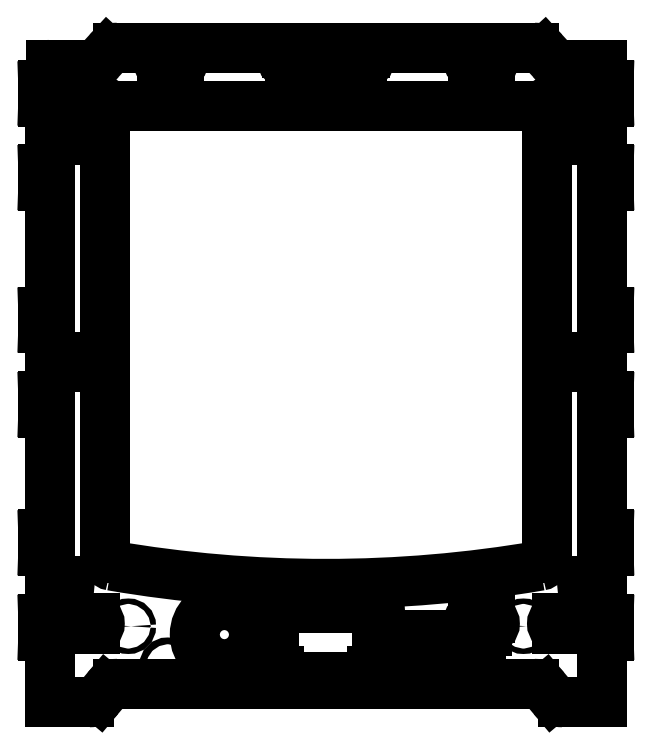
<metadata>
{"format":"dxf","ext":"dxf","renderer":"ezdxf+matplotlib","layout":"modelspace","background":"white","min_lineweight":24,"dpi":150}
</metadata>
<code>
0
SECTION
2
ENTITIES
0
CIRCLE
8
0
10
85.1
20
-172
30
0
40
2
0
LINE
8
0
10
96.8
20
-143.9
30
0
11
86.8
21
-143.9
31
0
0
ARC
8
0
10
96.8
20
-147
30
0
40
3.1
50
270
51
90
0
ARC
8
0
10
95.3
20
-150.1
30
0
40
1.5
50
270
51
360
0
LINE
8
0
10
88.3
20
-151.6
30
0
11
95.3
21
-151.6
31
0
0
ARC
8
0
10
88.3
20
-150.1
30
0
40
1.5
50
180
51
270
0
ARC
8
0
10
86.8
20
-147
30
0
40
3.1
50
90
51
270
0
CIRCLE
8
0
10
0
20
185.4
30
0
40
1.6
0
CIRCLE
8
0
10
-116.8
20
-148.6
30
0
40
1.6
0
CIRCLE
8
0
10
-116.8
20
185.4
30
0
40
1.6
0
CIRCLE
8
0
10
-141.8
20
153
30
0
40
8
0
LINE
8
0
10
-136.8
20
-143.9
30
0
11
-146.8
21
-143.9
31
0
0
ARC
8
0
10
-136.8
20
-147
30
0
40
3.1
50
270
51
90
0
LINE
8
0
10
-146.8
20
-150.1
30
0
11
-136.8
21
-150.1
31
0
0
ARC
8
0
10
-146.8
20
-147
30
0
40
3.1
50
90
51
270
0
LINE
8
0
10
-86.75
20
190.1
30
0
11
-96.75
21
190.1
31
0
0
ARC
8
0
10
-86.75
20
187
30
0
40
3.1
50
270
51
90
0
LINE
8
0
10
-96.75
20
183.9
30
0
11
-86.75
21
183.9
31
0
0
ARC
8
0
10
-96.75
20
187
30
0
40
3.1
50
90
51
270
0
LINE
8
0
10
-13
20
190.1
30
0
11
-23
21
190.1
31
0
0
ARC
8
0
10
-13
20
187
30
0
40
3.1
50
270
51
90
0
ARC
8
0
10
-14.5
20
183.9
30
0
40
1.5
50
270
51
0
0
LINE
8
0
10
-21.5
20
182.4
30
0
11
-14.5
21
182.4
31
0
0
ARC
8
0
10
-21.5
20
183.9
30
0
40
1.5
50
180
51
270
0
ARC
8
0
10
-23
20
187
30
0
40
3.1
50
90
51
270
0
CIRCLE
8
0
10
116.8
20
-148.6
30
0
40
1.6
0
CIRCLE
8
0
10
116.8
20
185.4
30
0
40
1.6
0
CIRCLE
8
0
10
141.8
20
153
30
0
40
8
0
LINE
8
0
10
136.8
20
-150.1
30
0
11
146.8
21
-150.1
31
0
0
ARC
8
0
10
136.8
20
-147
30
0
40
3.1
50
90
51
270
0
LINE
8
0
10
146.8
20
-143.9
30
0
11
136.8
21
-143.9
31
0
0
ARC
8
0
10
146.8
20
-147
30
0
40
3.1
50
270
51
90
0
LINE
8
0
10
86.75
20
183.9
30
0
11
96.75
21
183.9
31
0
0
ARC
8
0
10
86.75
20
187
30
0
40
3.1
50
90
51
270
0
LINE
8
0
10
96.75
20
190.1
30
0
11
86.75
21
190.1
31
0
0
ARC
8
0
10
96.75
20
187
30
0
40
3.1
50
270
51
90
0
ARC
8
0
10
21.5
20
183.9
30
0
40
1.5
50
270
51
0
0
LINE
8
0
10
14.5
20
182.4
30
0
11
21.5
21
182.4
31
0
0
ARC
8
0
10
14.5
20
183.9
30
0
40
1.5
50
180
51
270
0
ARC
8
0
10
13
20
187
30
0
40
3.1
50
90
51
270
0
LINE
8
0
10
23
20
190.1
30
0
11
13
21
190.1
31
0
0
ARC
8
0
10
23
20
187
30
0
40
3.1
50
270
51
90
0
CIRCLE
8
0
10
-60
20
-153.5
30
0
40
17.5
0
LINE
8
0
10
91.8
20
-154
30
0
11
30.45
21
-154
31
0
0
LINE
8
0
10
91.8
20
-167
30
0
11
91.8
21
-154
31
0
0
LINE
8
0
10
30.45
20
-167
30
0
11
91.8
21
-167
31
0
0
LINE
8
0
10
30.45
20
-171.9
30
0
11
30.45
21
-167
31
0
0
ARC
8
0
10
30.45
20
-173.4
30
0
40
1.5
50
270
51
90
0
LINE
8
0
10
27.5
20
-174.9
30
0
11
30.45
21
-174.9
31
0
0
LINE
8
0
10
27.5
20
-176.9
30
0
11
27.5
21
-174.9
31
0
0
ARC
8
0
10
26
20
-176.9
30
0
40
1.5
50
270
51
0
0
LINE
8
0
10
-26
20
-178.4
30
0
11
26
21
-178.4
31
0
0
ARC
8
0
10
-26
20
-176.9
30
0
40
1.5
50
180
51
270
0
LINE
8
0
10
-27.5
20
-174.9
30
0
11
-27.5
21
-176.9
31
0
0
LINE
8
0
10
-30.45
20
-174.9
30
0
11
-27.5
21
-174.9
31
0
0
ARC
8
0
10
-30.45
20
-173.4
30
0
40
1.5
50
90
51
270
0
LINE
8
0
10
-30.45
20
-140.5
30
0
11
-30.45
21
-171.9
31
0
0
ARC
8
0
10
-30.45
20
-139
30
0
40
1.5
50
90
51
270
0
LINE
8
0
10
30.45
20
-137.5
30
0
11
-30.45
21
-137.5
31
0
0
ARC
8
0
10
30.45
20
-139
30
0
40
1.5
50
270
51
90
0
LINE
8
0
10
30.45
20
-154
30
0
11
30.45
21
-140.5
31
0
0
CIRCLE
8
0
10
-93.5
20
-172
30
0
40
2
0
LINE
8
0
10
-130.5
20
152
30
0
11
-130.5
21
-108.3
31
0
0
ARC
8
0
10
-123.5
20
152
30
0
40
7
50
90
51
180
0
LINE
8
0
10
123.5
20
159
30
0
11
-123.5
21
159
31
0
0
ARC
8
0
10
123.5
20
152
30
0
40
7
50
0
51
90
0
LINE
8
0
10
130.5
20
-108.3
30
0
11
130.5
21
152
31
0
0
ARC
8
0
10
126
20
-108.3
30
0
40
4.5
50
279.7
51
1e-10
0
ARC
8
0
10
0
20
627
30
0
40
750.5
50
260.3
51
279.7
0
ARC
8
0
10
-126
20
-108.3
30
0
40
4.5
50
180
51
260.3
0
LINE
8
0
10
-140.1
20
-193.5
30
0
11
-163.1
21
-193.5
31
0
0
ARC
8
0
10
-140.1
20
-185.5
30
0
40
8
50
270
51
320
0
LINE
8
0
10
-129.9
20
-185.8
30
0
11
-133.9
21
-190.6
31
0
0
ARC
8
0
10
-123
20
-191.6
30
0
40
9
50
90
51
140
0
LINE
8
0
10
123
20
-182.6
30
0
11
-123
21
-182.6
31
0
0
ARC
8
0
10
123
20
-191.6
30
0
40
9
50
40
51
90
0
LINE
8
0
10
133.9
20
-190.6
30
0
11
129.9
21
-185.8
31
0
0
ARC
8
0
10
140.1
20
-185.5
30
0
40
8
50
220
51
270
0
LINE
8
0
10
163.1
20
-193.5
30
0
11
140.1
21
-193.5
31
0
0
LINE
8
0
10
163.1
20
-193.5
30
0
11
163.1
21
-155.8
31
0
0
ARC
8
0
10
164.6
20
-155.8
30
0
40
1.5
50
92
51
180
0
LINE
8
0
10
167.1
20
-154.2
30
0
11
164.5
21
-154.3
31
0
0
LINE
8
0
10
167.1
20
-154.2
30
0
11
167.1
21
-144.2
31
0
0
LINE
8
0
10
164.5
20
-144.1
30
0
11
167.1
21
-144.2
31
0
0
ARC
8
0
10
164.6
20
-142.6
30
0
40
1.5
50
180
51
268
0
LINE
8
0
10
163.1
20
-142.6
30
0
11
163.1
21
-125.8
31
0
0
LINE
8
0
10
156.8
20
-125.8
30
0
11
163.1
21
-125.8
31
0
0
ARC
8
0
10
155.3
20
-125.5
30
0
40
1.5
50
270
51
350.4
0
LINE
8
0
10
153.9
20
-127
30
0
11
155.3
21
-127
31
0
0
ARC
8
0
10
153.9
20
-125.5
30
0
40
1.5
50
189.6
51
270
0
LINE
8
0
10
152.4
20
-125.6
30
0
11
152.4
21
-125.8
31
0
0
ARC
8
0
10
153.1
20
-124.3
30
0
40
1.5
50
116.9
51
243.1
0
LINE
8
0
10
152.4
20
-122.8
30
0
11
152.4
21
-123
31
0
0
ARC
8
0
10
153.9
20
-123
30
0
40
1.5
50
90
51
170.4
0
LINE
8
0
10
155.3
20
-121.5
30
0
11
153.9
21
-121.5
31
0
0
ARC
8
0
10
155.3
20
-123
30
0
40
1.5
50
9.594
51
90
0
LINE
8
0
10
163.1
20
-122.8
30
0
11
156.8
21
-122.8
31
0
0
LINE
8
0
10
163.1
20
-122.8
30
0
11
163.1
21
-105.8
31
0
0
ARC
8
0
10
164.6
20
-105.8
30
0
40
1.5
50
92
51
180
0
LINE
8
0
10
167.1
20
-104.2
30
0
11
164.5
21
-104.3
31
0
0
LINE
8
0
10
167.1
20
-104.2
30
0
11
167.1
21
-94.2
31
0
0
LINE
8
0
10
164.5
20
-94.11
30
0
11
167.1
21
-94.2
31
0
0
ARC
8
0
10
164.6
20
-92.61
30
0
40
1.5
50
180
51
268
0
LINE
8
0
10
163.1
20
-92.61
30
0
11
163.1
21
-24.09
31
0
0
ARC
8
0
10
164.6
20
-24.09
30
0
40
1.5
50
92
51
180
0
LINE
8
0
10
167.1
20
-22.5
30
0
11
164.5
21
-22.59
31
0
0
LINE
8
0
10
167.1
20
-22.5
30
0
11
167.1
21
-12.5
31
0
0
LINE
8
0
10
164.5
20
-12.41
30
0
11
167.1
21
-12.5
31
0
0
ARC
8
0
10
164.6
20
-10.91
30
0
40
1.5
50
180
51
268
0
LINE
8
0
10
163.1
20
-10.91
30
0
11
163.1
21
6.1
31
0
0
LINE
8
0
10
156.8
20
6.1
30
0
11
163.1
21
6.1
31
0
0
ARC
8
0
10
155.3
20
6.35
30
0
40
1.5
50
270
51
350.4
0
LINE
8
0
10
153.9
20
4.85
30
0
11
155.3
21
4.85
31
0
0
ARC
8
0
10
153.9
20
6.35
30
0
40
1.5
50
189.6
51
270
0
LINE
8
0
10
152.4
20
6.262
30
0
11
152.4
21
6.1
31
0
0
ARC
8
0
10
153.1
20
7.6
30
0
40
1.5
50
116.9
51
243.1
0
LINE
8
0
10
152.4
20
9.1
30
0
11
152.4
21
8.938
31
0
0
ARC
8
0
10
153.9
20
8.85
30
0
40
1.5
50
90
51
170.4
0
LINE
8
0
10
155.3
20
10.35
30
0
11
153.9
21
10.35
31
0
0
ARC
8
0
10
155.3
20
8.85
30
0
40
1.5
50
9.594
51
90
0
LINE
8
0
10
163.1
20
9.1
30
0
11
156.8
21
9.1
31
0
0
LINE
8
0
10
163.1
20
9.1
30
0
11
163.1
21
25.91
31
0
0
ARC
8
0
10
164.6
20
25.91
30
0
40
1.5
50
92
51
180
0
LINE
8
0
10
167.1
20
27.5
30
0
11
164.5
21
27.41
31
0
0
LINE
8
0
10
167.1
20
27.5
30
0
11
167.1
21
37.5
31
0
0
LINE
8
0
10
164.5
20
37.59
30
0
11
167.1
21
37.5
31
0
0
ARC
8
0
10
164.6
20
39.09
30
0
40
1.5
50
180
51
268
0
LINE
8
0
10
163.1
20
39.09
30
0
11
163.1
21
110.1
31
0
0
ARC
8
0
10
164.6
20
110.1
30
0
40
1.5
50
92
51
180
0
LINE
8
0
10
167.1
20
111.7
30
0
11
164.5
21
111.6
31
0
0
LINE
8
0
10
167.1
20
111.7
30
0
11
167.1
21
121.7
31
0
0
LINE
8
0
10
164.5
20
121.8
30
0
11
167.1
21
121.7
31
0
0
ARC
8
0
10
164.6
20
123.3
30
0
40
1.5
50
180
51
268
0
LINE
8
0
10
163.1
20
123.3
30
0
11
163.1
21
140.2
31
0
0
LINE
8
0
10
156.8
20
140.2
30
0
11
163.1
21
140.2
31
0
0
ARC
8
0
10
155.3
20
140.4
30
0
40
1.5
50
270
51
350.4
0
LINE
8
0
10
153.9
20
138.9
30
0
11
155.3
21
138.9
31
0
0
ARC
8
0
10
153.9
20
140.4
30
0
40
1.5
50
189.6
51
270
0
LINE
8
0
10
152.4
20
140.4
30
0
11
152.4
21
140.2
31
0
0
ARC
8
0
10
153.1
20
141.7
30
0
40
1.5
50
116.9
51
243.1
0
LINE
8
0
10
152.4
20
143.2
30
0
11
152.4
21
143
31
0
0
ARC
8
0
10
153.9
20
142.9
30
0
40
1.5
50
90
51
170.4
0
LINE
8
0
10
155.3
20
144.4
30
0
11
153.9
21
144.4
31
0
0
ARC
8
0
10
155.3
20
142.9
30
0
40
1.5
50
9.594
51
90
0
LINE
8
0
10
163.1
20
143.2
30
0
11
156.8
21
143.2
31
0
0
LINE
8
0
10
163.1
20
143.2
30
0
11
163.1
21
160.1
31
0
0
ARC
8
0
10
164.6
20
160.1
30
0
40
1.5
50
92
51
180
0
LINE
8
0
10
167.1
20
161.7
30
0
11
164.5
21
161.6
31
0
0
LINE
8
0
10
167.1
20
161.7
30
0
11
167.1
21
171.7
31
0
0
LINE
8
0
10
164.5
20
171.8
30
0
11
167.1
21
171.7
31
0
0
ARC
8
0
10
164.6
20
173.3
30
0
40
1.5
50
180
51
268
0
LINE
8
0
10
163.1
20
173.3
30
0
11
163.1
21
183.5
31
0
0
LINE
8
0
10
139.8
20
183.5
30
0
11
163.1
21
183.5
31
0
0
ARC
8
0
10
139.8
20
192.5
30
0
40
9
50
222.5
51
270
0
LINE
8
0
10
129.1
20
190.9
30
0
11
133.2
21
186.4
31
0
0
ARC
8
0
10
123.2
20
185.5
30
0
40
8
50
42.47
51
90
0
LINE
8
0
10
-123.2
20
193.5
30
0
11
123.2
21
193.5
31
0
0
ARC
8
0
10
-123.2
20
185.5
30
0
40
8
50
90
51
137.5
0
LINE
8
0
10
-133.2
20
186.4
30
0
11
-129.1
21
190.9
31
0
0
ARC
8
0
10
-139.8
20
192.5
30
0
40
9
50
270
51
317.5
0
LINE
8
0
10
-162.1
20
183.5
30
0
11
-139.8
21
183.5
31
0
0
ARC
8
0
10
-162.1
20
183
30
0
40
0.5
50
90
51
180
0
LINE
8
0
10
-162.6
20
173.3
30
0
11
-162.6
21
183
31
0
0
ARC
8
0
10
-164.6
20
173.3
30
0
40
2
50
272
51
6e-10
0
LINE
8
0
10
-167.1
20
171.2
30
0
11
-164.5
21
171.3
31
0
0
LINE
8
0
10
-167.1
20
171.2
30
0
11
-167.1
21
161.7
31
0
0
LINE
8
0
10
-164.5
20
161.6
30
0
11
-167.1
21
161.7
31
0
0
ARC
8
0
10
-164.6
20
160.1
30
0
40
1.5
50
0
51
88
0
LINE
8
0
10
-163.1
20
160.1
30
0
11
-163.1
21
143.2
31
0
0
LINE
8
0
10
-156.8
20
143.2
30
0
11
-163.1
21
143.2
31
0
0
ARC
8
0
10
-155.3
20
142.9
30
0
40
1.5
50
90
51
170.4
0
LINE
8
0
10
-153.9
20
144.4
30
0
11
-155.3
21
144.4
31
0
0
ARC
8
0
10
-153.9
20
142.9
30
0
40
1.5
50
9.594
51
90
0
LINE
8
0
10
-152.4
20
143
30
0
11
-152.4
21
143.2
31
0
0
ARC
8
0
10
-153.1
20
141.7
30
0
40
1.5
50
296.9
51
63.08
0
LINE
8
0
10
-152.4
20
140.2
30
0
11
-152.4
21
140.4
31
0
0
ARC
8
0
10
-153.9
20
140.4
30
0
40
1.5
50
270
51
350.4
0
LINE
8
0
10
-155.3
20
138.9
30
0
11
-153.9
21
138.9
31
0
0
ARC
8
0
10
-155.3
20
140.4
30
0
40
1.5
50
189.6
51
270
0
LINE
8
0
10
-163.1
20
140.2
30
0
11
-156.8
21
140.2
31
0
0
LINE
8
0
10
-163.1
20
140.2
30
0
11
-163.1
21
123.3
31
0
0
ARC
8
0
10
-164.6
20
123.3
30
0
40
1.5
50
272
51
0
0
LINE
8
0
10
-167.1
20
121.7
30
0
11
-164.5
21
121.8
31
0
0
LINE
8
0
10
-167.1
20
121.7
30
0
11
-167.1
21
111.7
31
0
0
LINE
8
0
10
-164.5
20
111.6
30
0
11
-167.1
21
111.7
31
0
0
ARC
8
0
10
-164.6
20
110.1
30
0
40
1.5
50
0
51
88
0
LINE
8
0
10
-163.1
20
110.1
30
0
11
-163.1
21
39.09
31
0
0
ARC
8
0
10
-164.6
20
39.09
30
0
40
1.5
50
272
51
0
0
LINE
8
0
10
-167.1
20
37.5
30
0
11
-164.5
21
37.59
31
0
0
LINE
8
0
10
-167.1
20
37.5
30
0
11
-167.1
21
27.5
31
0
0
LINE
8
0
10
-164.5
20
27.41
30
0
11
-167.1
21
27.5
31
0
0
ARC
8
0
10
-164.6
20
25.91
30
0
40
1.5
50
0
51
88
0
LINE
8
0
10
-163.1
20
25.91
30
0
11
-163.1
21
9.1
31
0
0
LINE
8
0
10
-156.8
20
9.1
30
0
11
-163.1
21
9.1
31
0
0
ARC
8
0
10
-155.3
20
8.85
30
0
40
1.5
50
90
51
170.4
0
LINE
8
0
10
-153.9
20
10.35
30
0
11
-155.3
21
10.35
31
0
0
ARC
8
0
10
-153.9
20
8.85
30
0
40
1.5
50
9.594
51
90
0
LINE
8
0
10
-152.4
20
8.938
30
0
11
-152.4
21
9.1
31
0
0
ARC
8
0
10
-153.1
20
7.6
30
0
40
1.5
50
296.9
51
63.08
0
LINE
8
0
10
-152.4
20
6.1
30
0
11
-152.4
21
6.262
31
0
0
ARC
8
0
10
-153.9
20
6.35
30
0
40
1.5
50
270
51
350.4
0
LINE
8
0
10
-155.3
20
4.85
30
0
11
-153.9
21
4.85
31
0
0
ARC
8
0
10
-155.3
20
6.35
30
0
40
1.5
50
189.6
51
270
0
LINE
8
0
10
-163.1
20
6.1
30
0
11
-156.8
21
6.1
31
0
0
LINE
8
0
10
-163.1
20
6.1
30
0
11
-163.1
21
-10.91
31
0
0
ARC
8
0
10
-164.6
20
-10.91
30
0
40
1.5
50
272
51
0
0
LINE
8
0
10
-167.1
20
-12.5
30
0
11
-164.5
21
-12.41
31
0
0
LINE
8
0
10
-167.1
20
-12.5
30
0
11
-167.1
21
-22.5
31
0
0
LINE
8
0
10
-164.5
20
-22.59
30
0
11
-167.1
21
-22.5
31
0
0
ARC
8
0
10
-164.6
20
-24.09
30
0
40
1.5
50
0
51
88
0
LINE
8
0
10
-163.1
20
-24.09
30
0
11
-163.1
21
-92.61
31
0
0
ARC
8
0
10
-164.6
20
-92.61
30
0
40
1.5
50
272
51
0
0
LINE
8
0
10
-167.1
20
-94.2
30
0
11
-164.5
21
-94.11
31
0
0
LINE
8
0
10
-167.1
20
-94.2
30
0
11
-167.1
21
-104.2
31
0
0
LINE
8
0
10
-164.5
20
-104.3
30
0
11
-167.1
21
-104.2
31
0
0
ARC
8
0
10
-164.6
20
-105.8
30
0
40
1.5
50
0
51
88
0
LINE
8
0
10
-163.1
20
-105.8
30
0
11
-163.1
21
-122.8
31
0
0
LINE
8
0
10
-156.8
20
-122.8
30
0
11
-163.1
21
-122.8
31
0
0
ARC
8
0
10
-155.3
20
-123
30
0
40
1.5
50
90
51
170.4
0
LINE
8
0
10
-153.9
20
-121.5
30
0
11
-155.3
21
-121.5
31
0
0
ARC
8
0
10
-153.9
20
-123
30
0
40
1.5
50
9.594
51
90
0
LINE
8
0
10
-152.4
20
-123
30
0
11
-152.4
21
-122.8
31
0
0
ARC
8
0
10
-153.1
20
-124.3
30
0
40
1.5
50
296.9
51
63.08
0
LINE
8
0
10
-152.4
20
-125.8
30
0
11
-152.4
21
-125.6
31
0
0
ARC
8
0
10
-153.9
20
-125.5
30
0
40
1.5
50
270
51
350.4
0
LINE
8
0
10
-155.3
20
-127
30
0
11
-153.9
21
-127
31
0
0
ARC
8
0
10
-155.3
20
-125.5
30
0
40
1.5
50
189.6
51
270
0
LINE
8
0
10
-163.1
20
-125.8
30
0
11
-156.8
21
-125.8
31
0
0
LINE
8
0
10
-163.1
20
-125.8
30
0
11
-163.1
21
-142.6
31
0
0
ARC
8
0
10
-164.6
20
-142.6
30
0
40
1.5
50
272
51
0
0
LINE
8
0
10
-167.1
20
-144.2
30
0
11
-164.5
21
-144.1
31
0
0
LINE
8
0
10
-167.1
20
-144.2
30
0
11
-167.1
21
-154.2
31
0
0
LINE
8
0
10
-164.5
20
-154.3
30
0
11
-167.1
21
-154.2
31
0
0
ARC
8
0
10
-164.6
20
-155.8
30
0
40
1.5
50
0
51
88
0
LINE
8
0
10
-163.1
20
-155.8
30
0
11
-163.1
21
-193.5
31
0
0
ENDSEC
0
EOF

</code>
